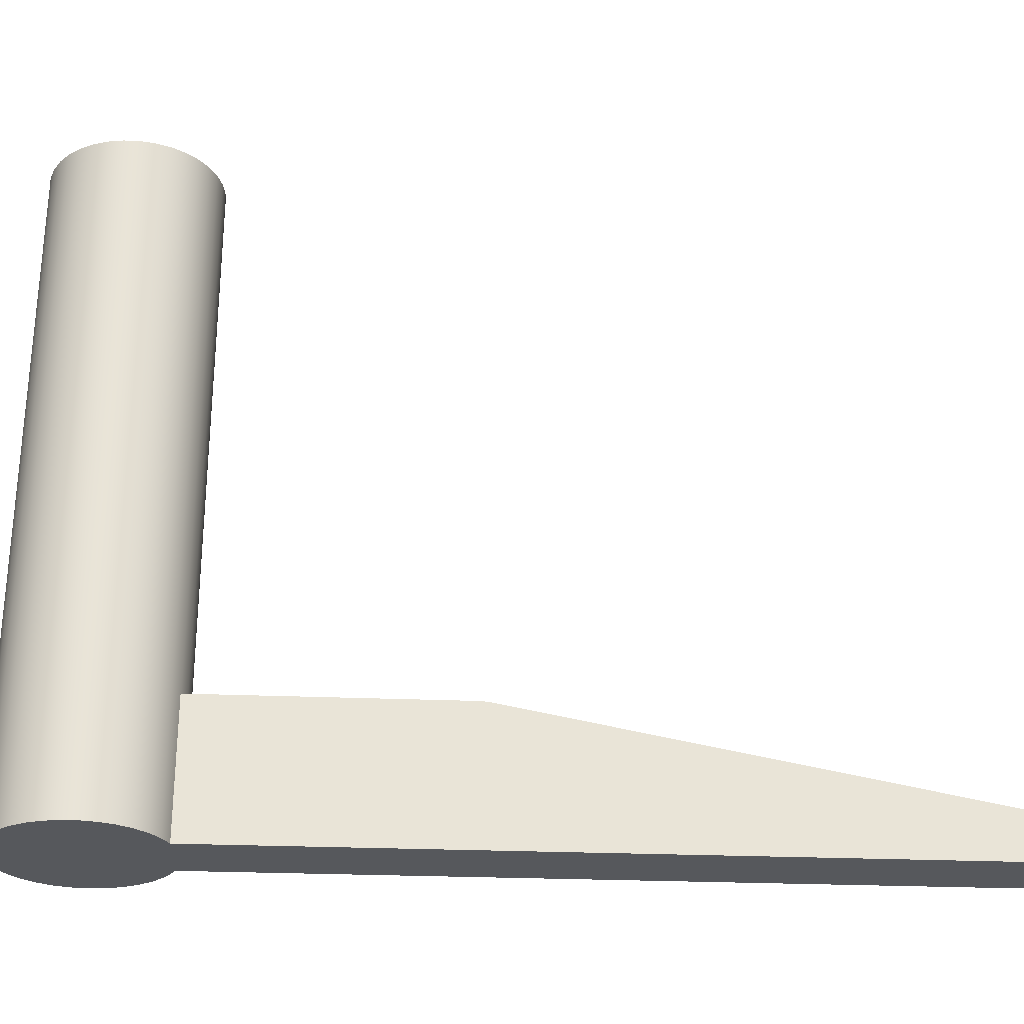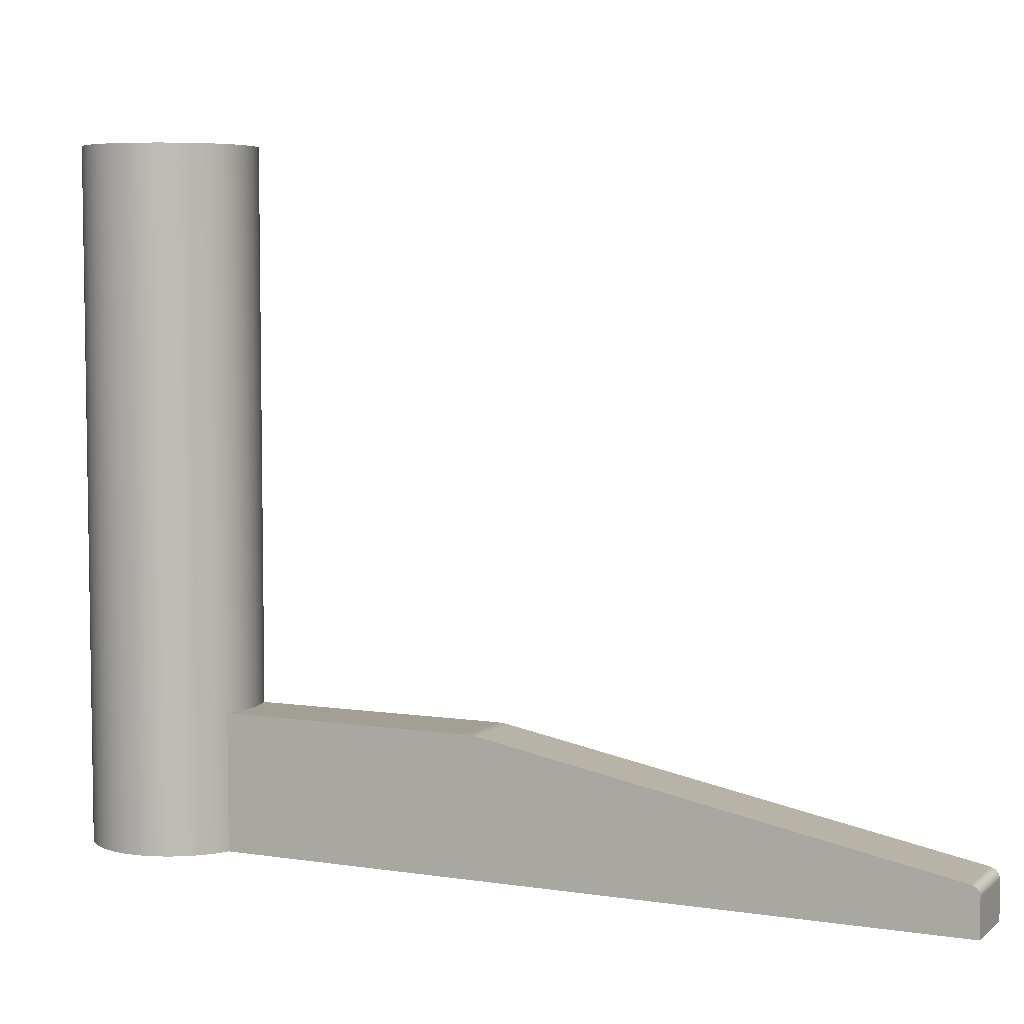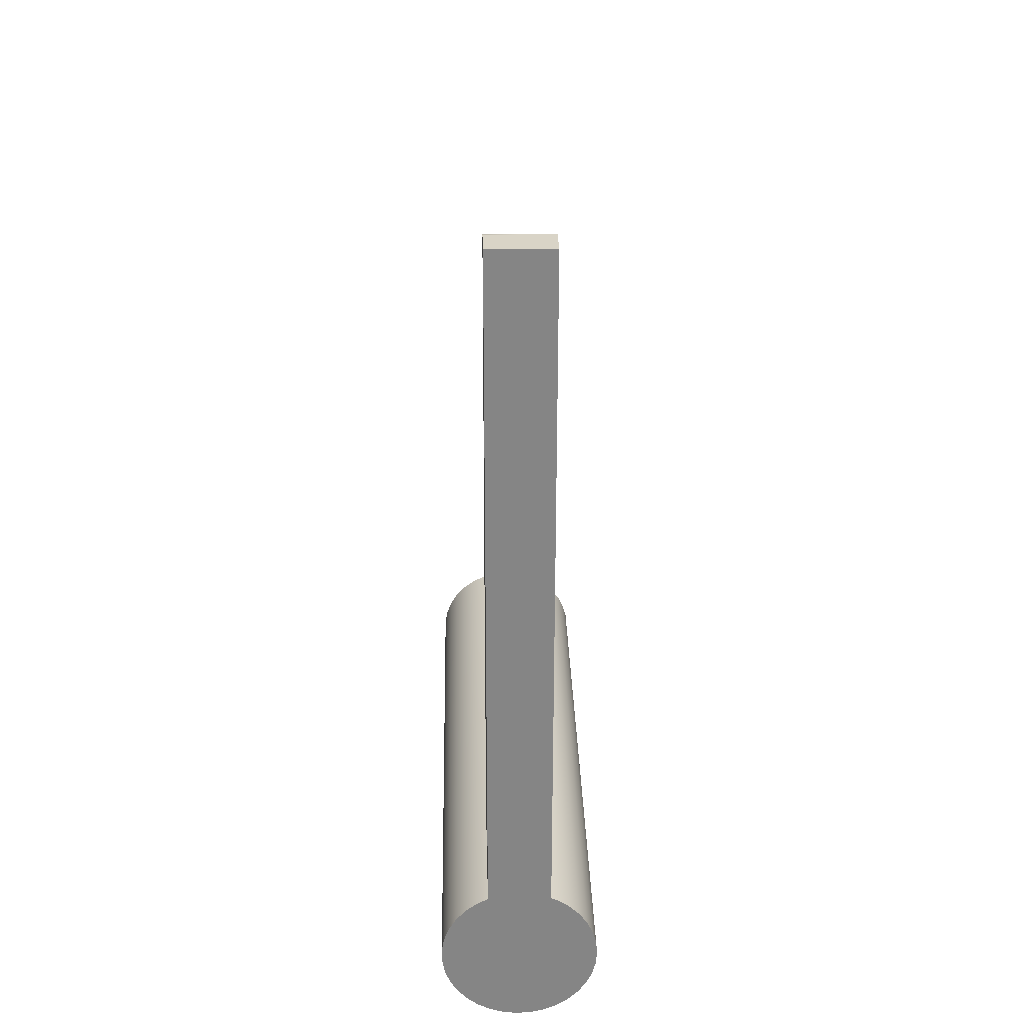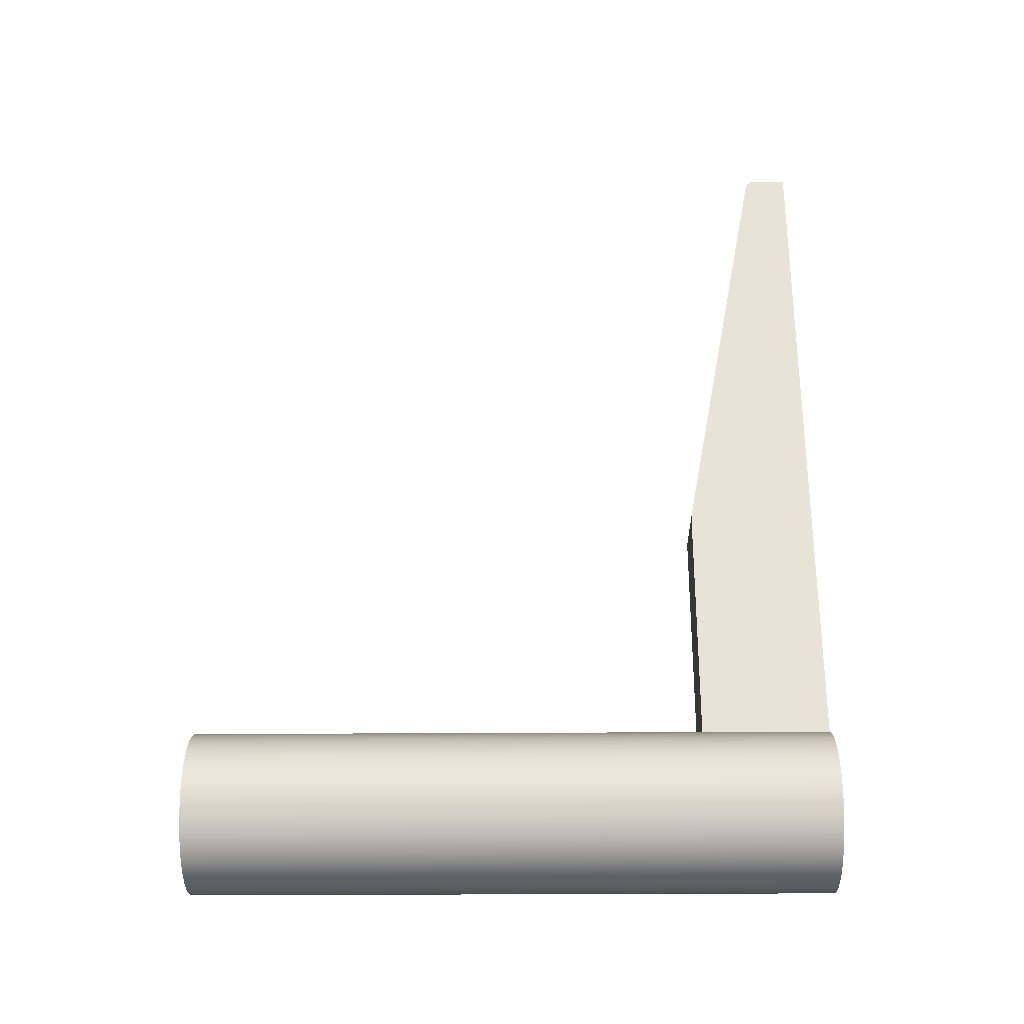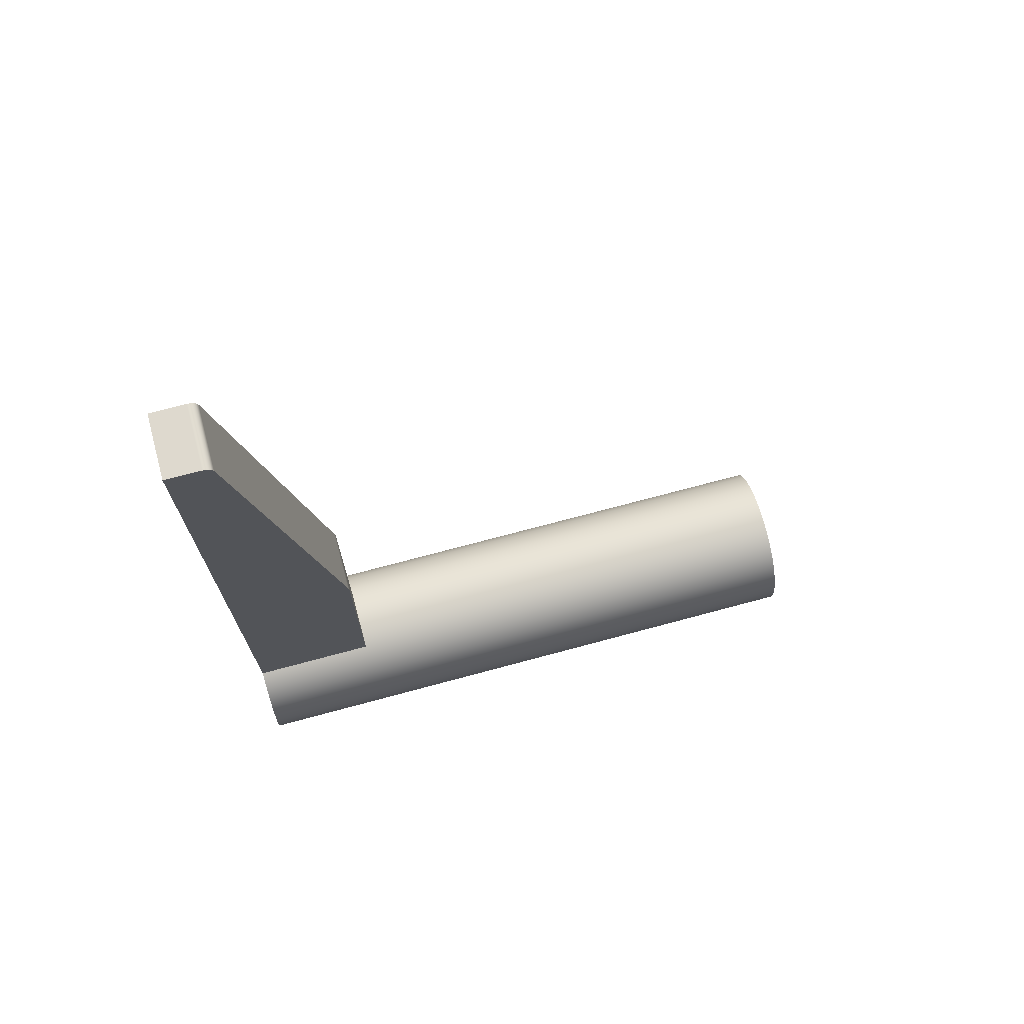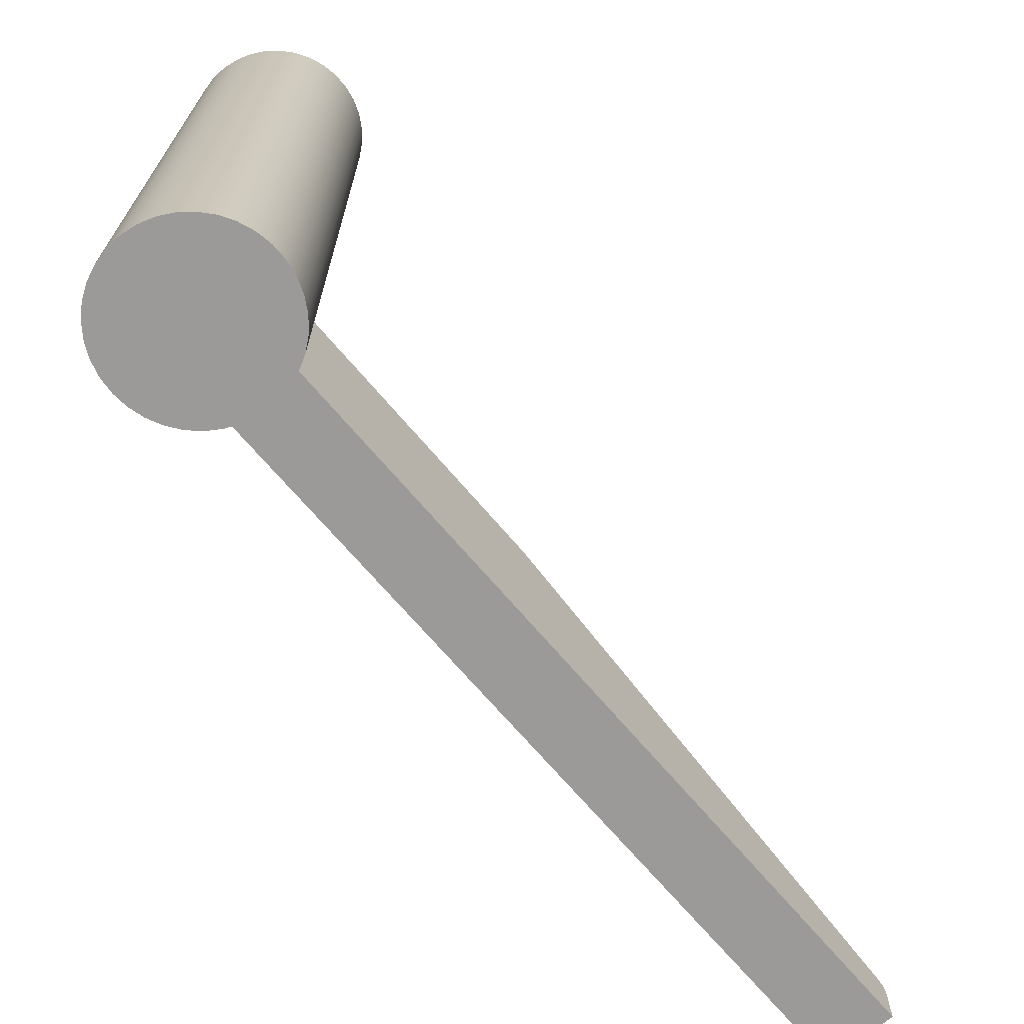
<metadata>
{"format":"obj","ext":"obj","renderer":"f3d","projection":"perspective","resolution":1024,"background":"white","views":[{"elev":-27.8,"azim":86.4,"up":"+Z"},{"elev":5.6,"azim":115.2,"up":"+Z"},{"elev":28.5,"azim":178.6,"up":"+Y"},{"elev":-28.5,"azim":90.6,"up":"+Y"},{"elev":71.4,"azim":-105.1,"up":"+Y"},{"elev":-69.3,"azim":40.3,"up":"+Z"}]}
</metadata>
<code>
v -2.5 12.34 -20
v -2.46 12.79 -20
v -2.341 13.22 -20
v -2.146 13.62 -20
v -1.883 13.98 -20
v -1.559 14.29 -20
v -1.185 14.54 -20
v -0.7725 14.72 -20
v -0.3356 14.82 -20
v 0.1122 14.84 -20
v 0.5563 14.78 -20
v 0.9826 14.64 -20
v 1.377 14.43 -20
v 1.728 14.15 -20
v 2.023 13.81 -20
v 2.252 13.42 -20
v 2.41 13 -20
v 2.49 12.56 -20
v 2.49 12.12 -20
v 2.41 11.67 -20
v 2.252 11.25 -20
v 2.023 10.87 -20
v 1.728 10.53 -20
v 1.377 10.25 -20
v 0.9826 10.04 -20
v 0.5563 9.902 -20
v 0.1122 9.842 -20
v -0.3356 9.862 -20
v -0.7725 9.962 -20
v -1.185 10.14 -20
v -1.559 10.38 -20
v -1.883 10.69 -20
v -2.146 11.06 -20
v -2.341 11.46 -20
v -2.46 11.89 -20
v -2.5 12.34 -20
v -2.46 11.89 -20
v -2.341 11.46 -20
v -2.146 11.06 -20
v -1.883 10.69 -20
v -1.559 10.38 -20
v -1.185 10.14 -20
v -0.7725 9.962 -20
v -0.3356 9.862 -20
v 0.1122 9.842 -20
v 0.5563 9.902 -20
v 0.9826 10.04 -20
v 1.377 10.25 -20
v 1.728 10.53 -20
v 2.023 10.87 -20
v 2.252 11.25 -20
v 2.41 11.67 -20
v 2.49 12.12 -20
v 2.49 12.56 -20
v 2.41 13 -20
v 2.252 13.42 -20
v 2.023 13.81 -20
v 1.728 14.15 -20
v 1.377 14.43 -20
v 0.9826 14.64 -20
v 0.5563 14.78 -20
v 0.1122 14.84 -20
v -0.3356 14.82 -20
v -0.7725 14.72 -20
v -1.185 14.54 -20
v -1.559 14.29 -20
v -1.883 13.98 -20
v -2.146 13.62 -20
v -2.341 13.22 -20
v -2.46 12.79 -20
v -2.5 12.34 0
v -2.46 12.79 0
v -2.341 13.22 0
v -2.146 13.62 0
v -1.883 13.98 0
v -1.559 14.29 0
v -1.185 14.54 0
v -0.7725 14.72 0
v -0.3356 14.82 0
v 0.1122 14.84 0
v 0.5563 14.78 0
v 0.9826 14.64 0
v 1.377 14.43 0
v 1.728 14.15 0
v 2.023 13.81 0
v 2.252 13.42 0
v 2.41 13 0
v 2.49 12.56 0
v 2.49 12.12 0
v 2.41 11.67 0
v 2.252 11.25 0
v 2.023 10.87 0
v 1.728 10.53 0
v 1.377 10.25 0
v 0.9826 10.04 0
v 0.5563 9.902 0
v 0.1122 9.842 0
v -0.3356 9.862 0
v -0.7725 9.962 0
v -1.185 10.14 0
v -1.559 10.38 0
v -1.883 10.69 0
v -2.146 11.06 0
v -2.341 11.46 0
v -2.46 11.89 0
v -2.5 12.34 0
v -2.5 12.34 -20
v -2.5 12.34 0
v -2.46 11.89 0
v -2.341 11.46 0
v -2.146 11.06 0
v -1.883 10.69 0
v -1.559 10.38 0
v -1.185 10.14 0
v -0.7725 9.962 0
v -0.3356 9.862 0
v 0.1122 9.842 0
v 0.5563 9.902 0
v 0.9826 10.04 0
v 1.377 10.25 0
v 1.728 10.53 0
v 2.023 10.87 0
v 2.252 11.25 0
v 2.41 11.67 0
v 2.49 12.12 0
v 2.49 12.56 0
v 2.41 13 0
v 2.252 13.42 0
v 2.023 13.81 0
v 1.728 14.15 0
v 1.377 14.43 0
v 0.9826 14.64 0
v 0.5563 14.78 0
v 0.1122 14.84 0
v -0.3356 14.82 0
v -0.7725 14.72 0
v -1.185 14.54 0
v -1.559 14.29 0
v -1.883 13.98 0
v -2.146 13.62 0
v -2.341 13.22 0
v -2.46 12.79 0
v -1 22.52 -16.04
v 1 22.52 -16.04
v 1 36.1 -18.62
v -1 36.1 -18.62
v -1 36.34 -18.91
v 1 36.34 -18.91
v 1 36.34 -20
v -1 36.34 -20
v -1 12.34 -16
v 1 12.34 -16
v 1 22.15 -16
v -1 22.15 -16
v 1 36.34 -20
v 1 36.34 -18.91
v 1 36.31 -18.78
v 1 36.22 -18.67
v 1 36.1 -18.62
v 1 22.52 -16.04
v 1 22.4 -16.02
v 1 22.28 -16
v 1 22.15 -16
v 1 12.34 -16
v 1 12.34 -20
v -1 36.34 -20
v 1 36.34 -20
v 1 12.34 -20
v -1 12.34 -20
v -1 12.34 -20
v 1 12.34 -20
v 1 12.34 -16
v -1 12.34 -16
v -1 36.34 -18.91
v -1 36.34 -20
v -1 12.34 -20
v -1 12.34 -16
v -1 22.15 -16
v -1 22.28 -16
v -1 22.4 -16.02
v -1 22.52 -16.04
v -1 36.1 -18.62
v -1 36.22 -18.67
v -1 36.31 -18.78
v -1 36.1 -18.62
v 1 36.1 -18.62
v 1 36.22 -18.67
v 1 36.31 -18.78
v 1 36.34 -18.91
v -1 36.34 -18.91
v -1 36.31 -18.78
v -1 36.22 -18.67
v -1 22.15 -16
v 1 22.15 -16
v 1 22.28 -16
v 1 22.4 -16.02
v 1 22.52 -16.04
v -1 22.52 -16.04
v -1 22.4 -16.02
v -1 22.28 -16
f 1 2 35
f 35 2 3
f 35 3 34
f 34 3 4
f 34 4 33
f 33 4 5
f 33 5 6
f 6 7 33
f 33 7 8
f 33 8 9
f 9 10 33
f 33 10 11
f 33 11 12
f 12 13 33
f 33 13 14
f 33 14 32
f 32 14 15
f 32 15 16
f 16 17 32
f 32 17 18
f 32 18 19
f 19 20 32
f 32 20 21
f 32 21 22
f 22 23 32
f 32 23 31
f 31 23 24
f 31 24 30
f 30 24 25
f 30 25 29
f 29 25 26
f 29 26 28
f 28 26 27
f 37 105 36
f 36 105 106
f 107 71 70
f 70 71 72
f 70 72 69
f 69 72 73
f 69 73 68
f 68 73 74
f 68 74 67
f 67 74 75
f 67 75 66
f 66 75 76
f 66 76 65
f 65 76 77
f 65 77 64
f 64 77 78
f 64 78 63
f 63 78 79
f 63 79 62
f 62 79 80
f 62 80 61
f 61 80 81
f 61 81 60
f 60 81 82
f 60 82 59
f 59 82 83
f 59 83 58
f 58 83 84
f 58 84 57
f 57 84 85
f 57 85 56
f 56 85 86
f 56 86 55
f 55 86 87
f 55 87 54
f 54 87 88
f 54 88 53
f 53 88 89
f 53 89 52
f 52 89 90
f 52 90 51
f 51 90 91
f 51 91 50
f 50 91 92
f 50 92 49
f 49 92 93
f 49 93 48
f 48 93 94
f 48 94 47
f 47 94 95
f 47 95 46
f 46 95 96
f 46 96 45
f 45 96 97
f 45 97 44
f 44 97 98
f 44 98 43
f 43 98 99
f 43 99 42
f 42 99 100
f 42 100 41
f 41 100 101
f 41 101 40
f 40 101 102
f 40 102 39
f 39 102 103
f 39 103 38
f 38 103 104
f 38 104 37
f 37 104 105
f 108 109 142
f 142 109 141
f 141 109 110
f 141 110 140
f 140 110 111
f 140 111 139
f 139 111 138
f 138 111 137
f 137 111 136
f 136 111 135
f 135 111 134
f 134 111 133
f 133 111 132
f 132 111 131
f 131 111 130
f 130 111 112
f 130 112 129
f 129 112 128
f 128 112 127
f 127 112 126
f 126 112 125
f 125 112 124
f 124 112 123
f 123 112 122
f 122 112 121
f 121 112 113
f 121 113 120
f 120 113 114
f 120 114 119
f 119 114 115
f 119 115 118
f 118 115 116
f 118 116 117
f 144 145 143
f 143 145 146
f 148 149 147
f 147 149 150
f 152 153 151
f 151 153 154
f 155 156 165
f 165 156 159
f 165 159 160
f 156 157 159
f 159 157 158
f 161 163 160
f 160 163 164
f 160 164 165
f 161 162 163
f 167 168 166
f 166 168 169
f 171 172 170
f 170 172 173
f 175 176 174
f 174 176 182
f 174 182 184
f 184 182 183
f 182 176 181
f 181 176 177
f 181 177 178
f 179 180 178
f 178 180 181
f 185 186 192
f 192 186 187
f 192 187 191
f 191 187 188
f 191 188 190
f 190 188 189
f 193 194 200
f 200 194 195
f 200 195 199
f 199 195 196
f 199 196 198
f 198 196 197

</code>
